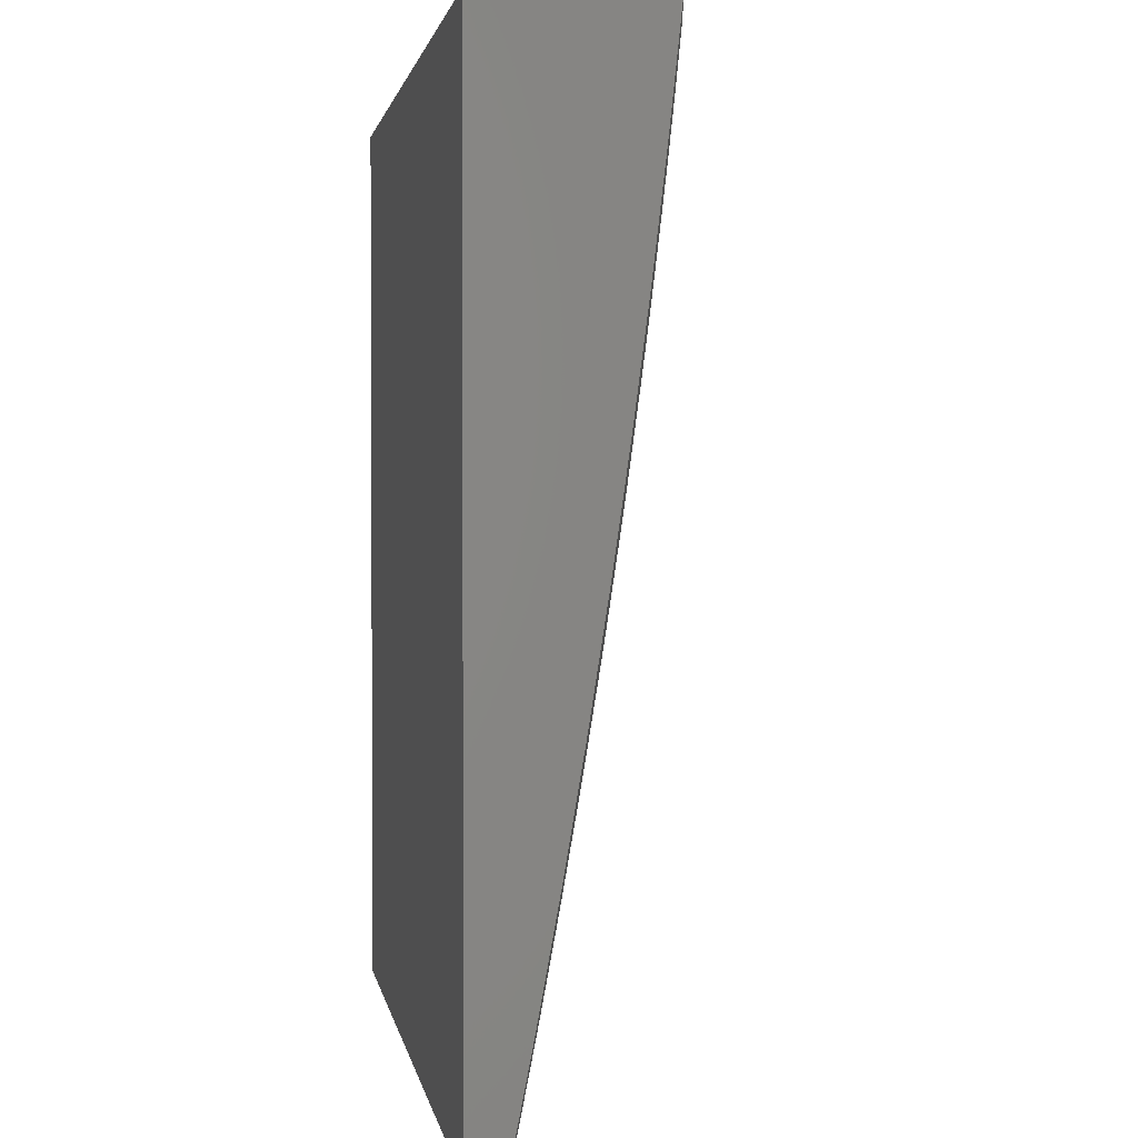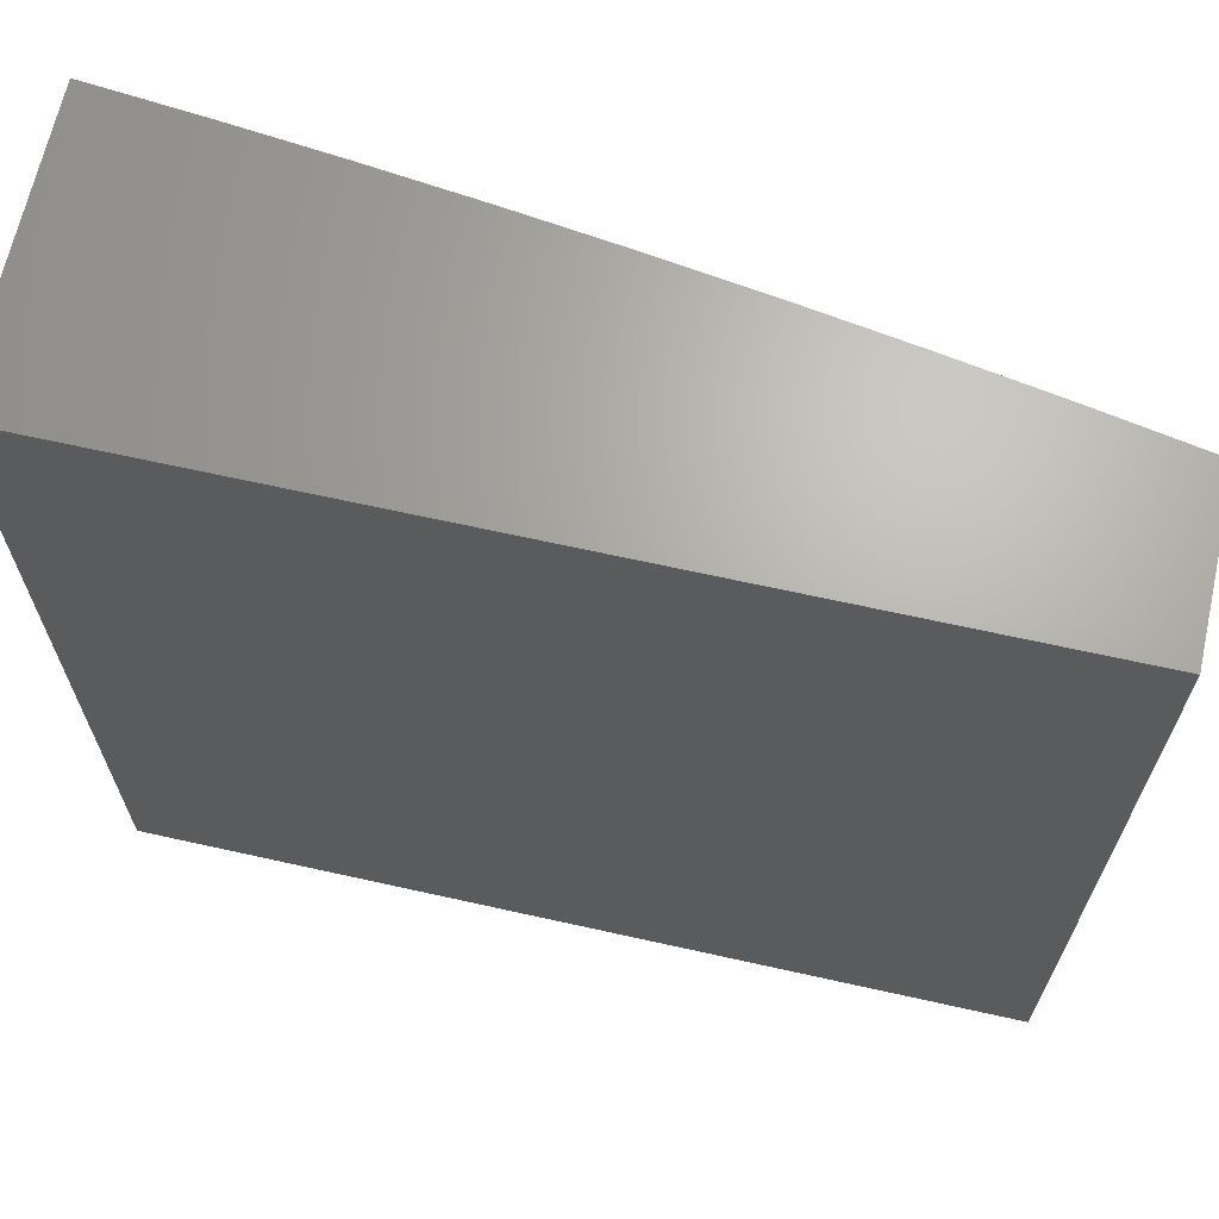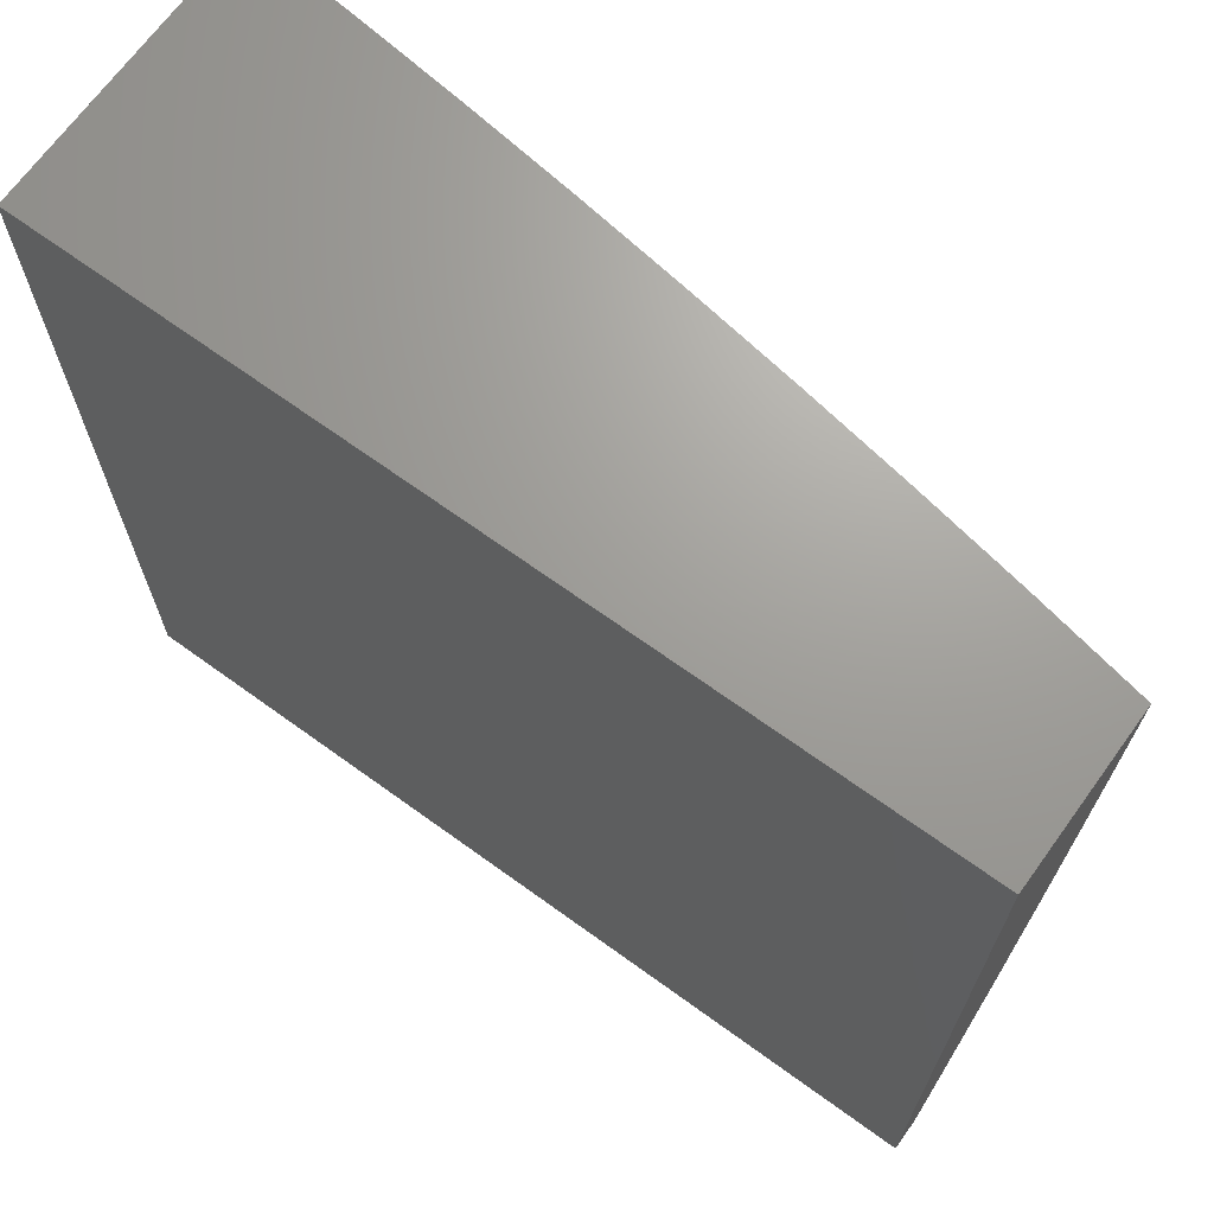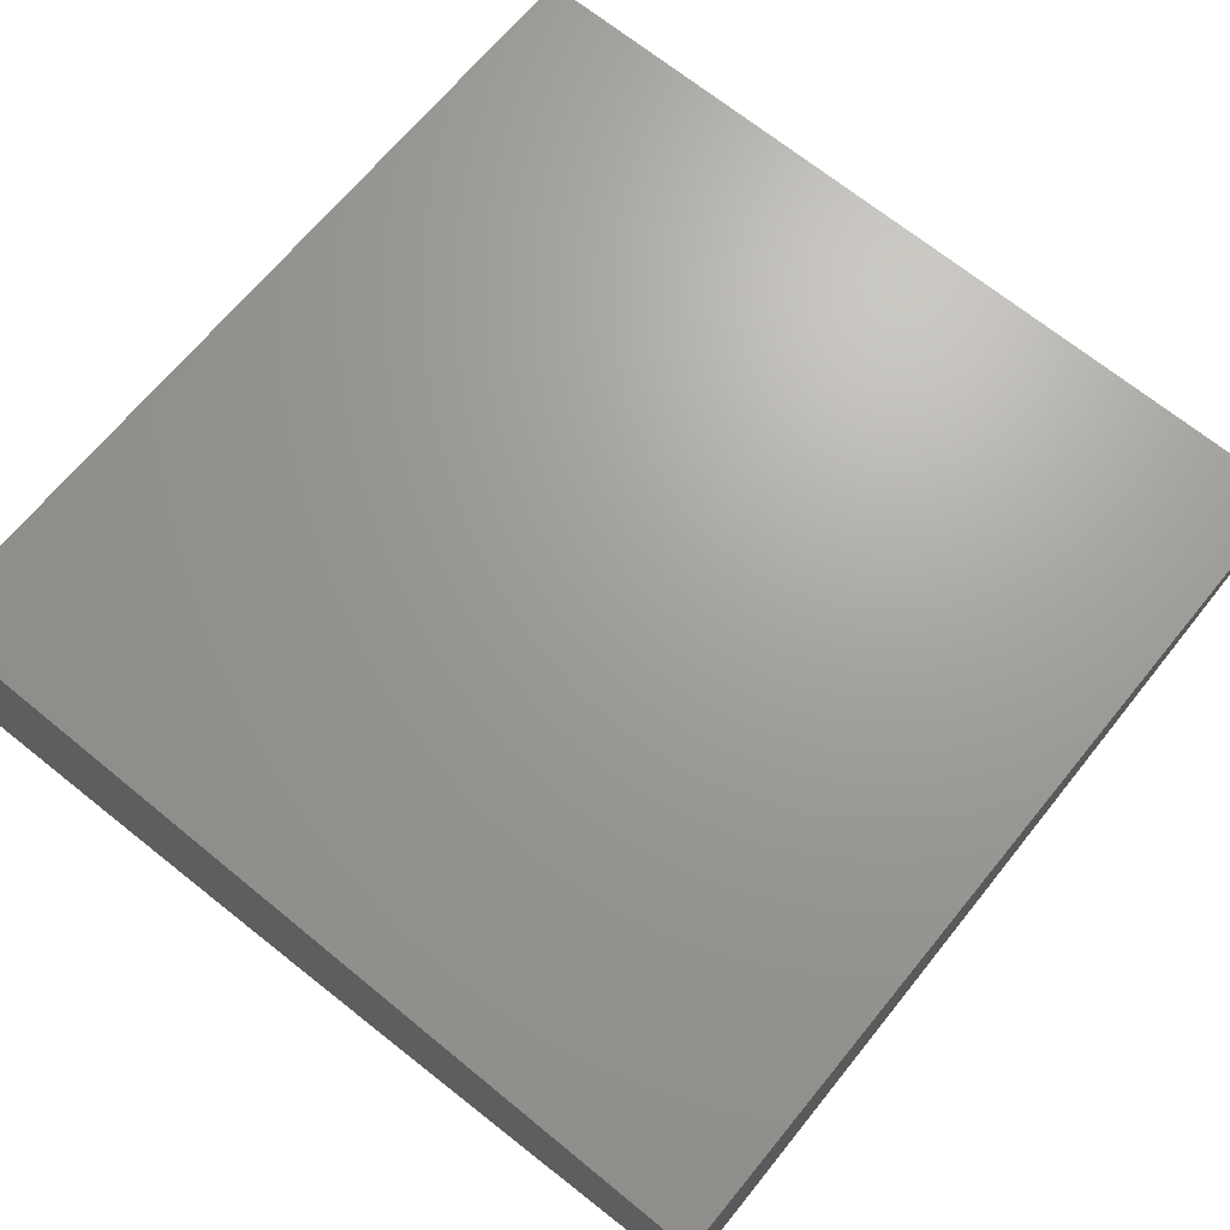
<metadata>
{"format":"stl","ext":"stl","renderer":"f3d","projection":"perspective","resolution":1024,"background":"white","views":[{"elev":1.9,"azim":81.5,"up":"+Y"},{"elev":66.7,"azim":12.6,"up":"+Y"},{"elev":68.7,"azim":35.9,"up":"+Y"},{"elev":68.4,"azim":-50.7,"up":"+Z"}]}
</metadata>
<code>
# stl→obj: 300 verts, 596 faces
v 1.876 -2 -11.06
v 1.918 -1.955 -11.06
v 2 -2 -11.04
v 1.96 -1.915 -11.06
v 1.998 -1.877 -11.06
v 1.896 -1.853 -11.09
v 1.933 -1.817 -11.09
v 1.833 -1.791 -11.11
v 1.868 -1.756 -11.11
v 1.769 -1.729 -11.13
v 1.804 -1.695 -11.13
v 1.706 -1.667 -11.15
v 1.739 -1.634 -11.15
v 1.642 -1.605 -11.17
v 1.674 -1.573 -11.17
v 1.579 -1.543 -11.19
v 1.61 -1.513 -11.19
v 1.516 -1.481 -11.21
v 1.545 -1.452 -11.21
v 1.452 -1.42 -11.23
v 1.481 -1.391 -11.23
v 1.389 -1.358 -11.24
v 1.416 -1.331 -11.24
v 1.326 -1.296 -11.26
v 1.352 -1.27 -11.26
v 1.263 -1.234 -11.28
v 1.288 -1.21 -11.28
v 1.2 -1.173 -11.29
v 1.223 -1.15 -11.29
v 1.137 -1.111 -11.3
v 1.159 -1.089 -11.3
v 1.074 -1.05 -11.32
v 1.095 -1.029 -11.32
v 1 -1 -11.33
v 1.116 -1.008 -11.32
v 1.126 -1 -11.32
v 1.181 -1.067 -11.3
v 1.202 -1.044 -11.3
v 1.269 -1.102 -11.29
v 1.291 -1.077 -11.29
v 1.358 -1.134 -11.28
v 1.381 -1.107 -11.28
v 1.45 -1.163 -11.26
v 1.473 -1.134 -11.26
v 1.543 -1.188 -11.24
v 1.567 -1.159 -11.24
v 1.638 -1.211 -11.23
v 1.662 -1.18 -11.23
v 1.734 -1.231 -11.21
v 1.759 -1.198 -11.21
v 1.832 -1.248 -11.19
v 1.857 -1.213 -11.19
v 1.931 -1.261 -11.17
v 1.956 -1.224 -11.17
v 2 -1.251 -11.16
v 1.98 -1.187 -11.17
v 2 -1.126 -11.17
v 1.926 -1.105 -11.19
v 1.947 -1.068 -11.19
v 1.849 -1.06 -11.21
v 1.869 -1.025 -11.21
v 1.876 -1 -11.21
v 1.968 -1.031 -11.19
v 2 -1 -11.19
v 1.751 -2 -11.08
v 1.774 -1.966 -11.09
v 1.815 -1.929 -11.09
v 1.876 -1.994 -11.06
v 1.674 -1.934 -11.11
v 1.627 -2 -11.1
v 1.632 -1.968 -11.11
v 1.535 -1.931 -11.13
v 1.576 -1.9 -11.13
v 1.48 -1.862 -11.15
v 1.519 -1.832 -11.15
v 1.425 -1.793 -11.17
v 1.463 -1.764 -11.17
v 1.37 -1.724 -11.19
v 1.406 -1.696 -11.19
v 1.315 -1.655 -11.21
v 1.35 -1.628 -11.21
v 1.26 -1.586 -11.23
v 1.293 -1.56 -11.23
v 1.205 -1.517 -11.24
v 1.237 -1.492 -11.24
v 1.15 -1.448 -11.26
v 1.181 -1.424 -11.26
v 1.096 -1.379 -11.28
v 1.125 -1.356 -11.28
v 1.041 -1.31 -11.29
v 1.069 -1.289 -11.29
v 1 -1.251 -11.3
v 1.013 -1.221 -11.3
v 1 -1.126 -11.32
v 1.038 -1.2 -11.3
v 1.064 -1.179 -11.3
v 1.123 -1.244 -11.29
v 1.149 -1.221 -11.29
v 1.209 -1.285 -11.28
v 1.236 -1.26 -11.28
v 1.298 -1.323 -11.26
v 1.502 -2 -11.12
v 1.493 -1.962 -11.13
v 1.44 -1.892 -11.15
v 1.399 -1.921 -11.15
v 1.347 -1.849 -11.17
v 1.308 -1.876 -11.17
v 1.257 -1.804 -11.19
v 1.219 -1.829 -11.19
v 1.17 -1.755 -11.21
v 1.133 -1.779 -11.21
v 1.086 -1.704 -11.23
v 1.049 -1.726 -11.23
v 1.004 -1.651 -11.24
v 1.013 -1.746 -11.23
v 1 -1.751 -11.23
v 1.057 -1.823 -11.21
v 1.019 -1.843 -11.21
v 1.101 -1.899 -11.19
v 1.061 -1.92 -11.19
v 1.146 -1.975 -11.17
v 1.104 -1.997 -11.17
v 1.126 -2 -11.17
v 1 -2 -11.18
v 1.451 -1.992 -11.13
v 1.377 -2 -11.14
v 1.358 -1.948 -11.15
v 1.317 -1.976 -11.15
v 1.268 -1.902 -11.17
v 1.228 -1.927 -11.17
v 1.18 -1.853 -11.19
v 1.141 -1.876 -11.19
v 1.095 -1.801 -11.21
v 1.251 -2 -11.15
v 1.187 -1.951 -11.17
v 1.021 -1.941 -11.19
v 1 -1.876 -11.2
v 1 -1.627 -11.25
v 1.038 -1.63 -11.24
v 1.121 -1.682 -11.23
v 1.207 -1.731 -11.21
v 1.295 -1.778 -11.19
v 1.386 -1.821 -11.17
v 1.024 -1.536 -11.26
v 1 -1.502 -11.27
v 1.056 -1.515 -11.26
v 1.006 -1.443 -11.28
v 1.088 -1.493 -11.26
v 1.036 -1.422 -11.28
v 1.119 -1.471 -11.26
v 1.066 -1.401 -11.28
v 1 -1.377 -11.29
v 1.013 -1.331 -11.29
v 1.005 -1.114 -11.32
v 1.029 -1.093 -11.32
v 1.052 -1.072 -11.32
v 1.113 -1.134 -11.3
v 1.223 -1.021 -11.3
v 1.251 -1 -11.3
v 1.312 -1.052 -11.29
v 1.403 -1.081 -11.28
v 1.495 -1.106 -11.26
v 1.59 -1.128 -11.24
v 1.685 -1.148 -11.23
v 1.782 -1.164 -11.21
v 1.88 -1.177 -11.19
v 1.333 -1.027 -11.29
v 1.376 -1 -11.29
v 1.424 -1.053 -11.28
v 1.445 -1.026 -11.28
v 1.517 -1.077 -11.26
v 1.502 -1 -11.27
v 1.539 -1.048 -11.26
v 1.559 -1.018 -11.26
v 1.633 -1.067 -11.24
v 1.627 -1 -11.25
v 1.654 -1.036 -11.24
v 1.675 -1.004 -11.24
v 1.751 -1.05 -11.23
v 1.751 -1 -11.23
v 1.771 -1.016 -11.23
v 1.979 -1.348 -11.15
v 2 -1.377 -11.14
v 1.952 -1.386 -11.15
v 1.995 -1.476 -11.13
v 1.924 -1.423 -11.15
v 1.895 -1.459 -11.15
v 1.824 -1.405 -11.17
v 1.796 -1.44 -11.17
v 1.726 -1.384 -11.19
v 1.698 -1.417 -11.19
v 1.63 -1.36 -11.21
v 1.602 -1.391 -11.21
v 1.536 -1.333 -11.23
v 1.508 -1.363 -11.23
v 1.443 -1.303 -11.24
v 2 -1.502 -11.12
v 1.965 -1.514 -11.13
v 1.865 -1.495 -11.15
v 1.766 -1.474 -11.17
v 1.669 -1.45 -11.19
v 1.574 -1.422 -11.21
v 2 -1.627 -11.11
v 1.934 -1.551 -11.13
v 1.835 -1.531 -11.15
v 1.736 -1.508 -11.17
v 1.64 -1.481 -11.19
v 2 -1.752 -11.08
v 1.971 -1.645 -11.11
v 1.903 -1.588 -11.13
v 2 -1.876 -11.06
v 1.969 -1.779 -11.09
v 1.903 -1.719 -11.11
v 1.938 -1.682 -11.11
v 1.837 -1.66 -11.13
v 1.871 -1.624 -11.13
v 1.772 -1.6 -11.15
v 1.803 -1.566 -11.15
v 1.706 -1.541 -11.17
v 1.175 -1.197 -11.29
v 1.36 -1.386 -11.24
v 1.422 -1.449 -11.23
v 1.33 -1.413 -11.24
v 1.391 -1.478 -11.23
v 1.3 -1.44 -11.24
v 1.359 -1.506 -11.23
v 1.269 -1.466 -11.24
v 1.326 -1.533 -11.23
v 1.484 -1.512 -11.21
v 1.451 -1.542 -11.21
v 1.418 -1.571 -11.21
v 1.384 -1.6 -11.21
v 1.546 -1.575 -11.19
v 1.512 -1.606 -11.19
v 1.477 -1.637 -11.19
v 1.442 -1.667 -11.19
v 1.608 -1.638 -11.17
v 1.572 -1.671 -11.17
v 1.536 -1.703 -11.17
v 1.5 -1.733 -11.17
v 1.67 -1.702 -11.15
v 1.633 -1.735 -11.15
v 1.596 -1.768 -11.15
v 1.558 -1.8 -11.15
v 1.732 -1.765 -11.13
v 1.694 -1.8 -11.13
v 1.655 -1.834 -11.13
v 1.616 -1.867 -11.13
v 1.794 -1.828 -11.11
v 1.755 -1.864 -11.11
v 1.714 -1.9 -11.11
v 1.856 -1.892 -11.09
v 1.27 -1.349 -11.26
v 1.182 -1.309 -11.28
v 1.096 -1.267 -11.29
v 1.089 -1.157 -11.3
v 1.241 -1.375 -11.26
v 1.211 -1.4 -11.26
v 1.153 -1.333 -11.28
v 1.333 -1.751 -11.19
v 1.279 -1.681 -11.21
v 1.226 -1.611 -11.23
v 1.173 -1.541 -11.24
v 1.14 -1.564 -11.24
v 1.106 -1.587 -11.24
v 1.073 -1.609 -11.24
v 1.192 -1.635 -11.23
v 1.157 -1.659 -11.23
v 1.243 -1.707 -11.21
v 1.377 -1.244 -11.26
v 1.469 -1.275 -11.24
v 1.402 -1.217 -11.26
v 1.494 -1.247 -11.24
v 1.426 -1.19 -11.26
v 1.519 -1.218 -11.24
v 1.312 -1.185 -11.28
v 1.335 -1.159 -11.28
v 1.246 -1.126 -11.29
v 1.562 -1.304 -11.23
v 1.657 -1.329 -11.21
v 1.754 -1.351 -11.19
v 1.852 -1.37 -11.17
v 1.588 -1.273 -11.23
v 1.684 -1.297 -11.21
v 1.613 -1.243 -11.23
v 1.709 -1.264 -11.21
v 1.612 -1.098 -11.24
v 1.708 -1.115 -11.23
v 1.805 -1.13 -11.21
v 1.904 -1.141 -11.19
v 1.781 -1.317 -11.19
v 1.879 -1.334 -11.17
v 1.807 -1.283 -11.19
v 1.906 -1.298 -11.17
v 1.73 -1.083 -11.23
v 1.827 -1.095 -11.21
v 1 -1 -11
v 1 -2 -11
v 2 -2 -11
v 2 -1 -11
f 1 2 3
f 3 2 4
f 3 4 5
f 5 4 6
f 5 6 7
f 7 6 8
f 7 8 9
f 9 8 10
f 9 10 11
f 11 10 12
f 11 12 13
f 13 12 14
f 13 14 15
f 15 14 16
f 15 16 17
f 17 16 18
f 17 18 19
f 19 18 20
f 19 20 21
f 21 20 22
f 21 22 23
f 23 22 24
f 23 24 25
f 25 24 26
f 25 26 27
f 27 26 28
f 27 28 29
f 29 28 30
f 29 30 31
f 31 30 32
f 31 32 33
f 33 32 34
f 33 34 35
f 35 34 36
f 35 36 37
f 37 36 38
f 37 38 39
f 39 38 40
f 39 40 41
f 41 40 42
f 41 42 43
f 43 42 44
f 43 44 45
f 45 44 46
f 45 46 47
f 47 46 48
f 47 48 49
f 49 48 50
f 49 50 51
f 51 50 52
f 51 52 53
f 53 52 54
f 53 54 55
f 55 54 56
f 55 56 57
f 57 56 58
f 57 58 59
f 59 58 60
f 59 60 61
f 61 60 62
f 61 62 63
f 63 62 64
f 63 64 57
f 65 66 1
f 1 66 67
f 1 67 68
f 68 67 2
f 68 2 1
f 66 65 69
f 69 65 70
f 69 70 71
f 71 70 72
f 71 72 73
f 73 72 74
f 73 74 75
f 75 74 76
f 75 76 77
f 77 76 78
f 77 78 79
f 79 78 80
f 79 80 81
f 81 80 82
f 81 82 83
f 83 82 84
f 83 84 85
f 85 84 86
f 85 86 87
f 87 86 88
f 87 88 89
f 89 88 90
f 89 90 91
f 91 90 92
f 91 92 93
f 93 92 94
f 93 94 95
f 95 94 96
f 95 96 97
f 97 96 98
f 97 98 99
f 99 98 100
f 99 100 101
f 101 100 24
f 101 24 22
f 70 102 72
f 72 102 103
f 72 103 104
f 104 103 105
f 104 105 106
f 106 105 107
f 106 107 108
f 108 107 109
f 108 109 110
f 110 109 111
f 110 111 112
f 112 111 113
f 112 113 114
f 114 113 115
f 114 115 116
f 116 115 117
f 116 117 118
f 118 117 119
f 118 119 120
f 120 119 121
f 120 121 122
f 122 121 123
f 122 123 124
f 103 102 125
f 125 102 126
f 125 126 127
f 127 126 128
f 127 128 129
f 129 128 130
f 129 130 131
f 131 130 132
f 131 132 133
f 133 132 117
f 133 117 115
f 126 134 128
f 128 134 130
f 130 134 135
f 135 134 123
f 135 123 121
f 122 124 136
f 136 124 137
f 136 137 120
f 120 137 118
f 137 116 118
f 116 138 114
f 114 138 139
f 114 139 112
f 112 139 140
f 112 140 110
f 110 140 141
f 110 141 108
f 108 141 142
f 108 142 106
f 106 142 143
f 106 143 104
f 104 143 74
f 104 74 72
f 139 138 144
f 144 138 145
f 144 145 146
f 146 145 147
f 146 147 148
f 148 147 149
f 148 149 150
f 150 149 151
f 150 151 86
f 86 151 88
f 145 152 147
f 147 152 149
f 92 153 152
f 152 153 151
f 152 151 149
f 96 94 154
f 154 94 34
f 154 34 155
f 155 34 156
f 155 156 157
f 157 156 30
f 157 30 28
f 38 36 158
f 158 36 159
f 158 159 40
f 40 159 160
f 40 160 42
f 42 160 161
f 42 161 44
f 44 161 162
f 44 162 46
f 46 162 163
f 46 163 48
f 48 163 164
f 48 164 50
f 50 164 165
f 50 165 52
f 52 165 166
f 52 166 54
f 54 166 56
f 160 159 167
f 167 159 168
f 167 168 169
f 169 168 170
f 169 170 171
f 171 170 172
f 171 172 173
f 173 172 174
f 173 174 175
f 175 174 176
f 175 176 177
f 177 176 178
f 177 178 179
f 179 178 180
f 179 180 181
f 181 180 62
f 181 62 60
f 168 172 170
f 172 176 174
f 176 180 178
f 53 55 182
f 182 55 183
f 182 183 184
f 184 183 185
f 184 185 186
f 186 185 187
f 186 187 188
f 188 187 189
f 188 189 190
f 190 189 191
f 190 191 192
f 192 191 193
f 192 193 194
f 194 193 195
f 194 195 196
f 196 195 23
f 196 23 25
f 183 197 185
f 185 197 198
f 185 198 187
f 187 198 199
f 187 199 189
f 189 199 200
f 189 200 191
f 191 200 201
f 191 201 193
f 193 201 202
f 193 202 195
f 195 202 21
f 195 21 23
f 197 203 198
f 198 203 204
f 198 204 199
f 199 204 205
f 199 205 200
f 200 205 206
f 200 206 201
f 201 206 207
f 201 207 202
f 202 207 19
f 202 19 21
f 208 209 203
f 203 209 210
f 203 210 204
f 204 210 205
f 211 212 208
f 208 212 213
f 208 213 214
f 214 213 215
f 214 215 216
f 216 215 217
f 216 217 218
f 218 217 219
f 218 219 206
f 206 219 207
f 3 5 211
f 211 5 7
f 211 7 212
f 212 7 9
f 212 9 213
f 213 9 11
f 213 11 215
f 215 11 13
f 215 13 217
f 217 13 15
f 217 15 219
f 219 15 17
f 219 17 207
f 207 17 19
f 92 90 153
f 153 90 88
f 153 88 151
f 61 63 59
f 59 63 57
f 34 32 156
f 156 32 30
f 28 26 220
f 220 26 100
f 220 100 98
f 26 24 100
f 22 20 221
f 221 20 222
f 221 222 223
f 223 222 224
f 223 224 225
f 225 224 226
f 225 226 227
f 227 226 228
f 227 228 85
f 85 228 83
f 20 18 222
f 222 18 229
f 222 229 224
f 224 229 230
f 224 230 226
f 226 230 231
f 226 231 228
f 228 231 232
f 228 232 83
f 83 232 81
f 18 16 229
f 229 16 233
f 229 233 230
f 230 233 234
f 230 234 231
f 231 234 235
f 231 235 232
f 232 235 236
f 232 236 81
f 81 236 79
f 16 14 233
f 233 14 237
f 233 237 234
f 234 237 238
f 234 238 235
f 235 238 239
f 235 239 236
f 236 239 240
f 236 240 79
f 79 240 77
f 14 12 237
f 237 12 241
f 237 241 238
f 238 241 242
f 238 242 239
f 239 242 243
f 239 243 240
f 240 243 244
f 240 244 77
f 77 244 75
f 12 10 241
f 241 10 245
f 241 245 242
f 242 245 246
f 242 246 243
f 243 246 247
f 243 247 244
f 244 247 248
f 244 248 75
f 75 248 73
f 10 8 245
f 245 8 249
f 245 249 246
f 246 249 250
f 246 250 247
f 247 250 251
f 247 251 248
f 248 251 69
f 248 69 73
f 73 69 71
f 8 6 249
f 249 6 252
f 249 252 250
f 250 252 67
f 250 67 251
f 251 67 66
f 251 66 69
f 6 4 252
f 252 4 2
f 252 2 67
f 22 221 101
f 101 221 253
f 101 253 99
f 99 253 254
f 99 254 97
f 97 254 255
f 97 255 95
f 95 255 93
f 253 221 223
f 28 220 157
f 157 220 256
f 157 256 155
f 155 256 154
f 256 220 98
f 96 154 256
f 256 98 96
f 253 223 257
f 257 223 225
f 257 225 258
f 258 225 227
f 258 227 87
f 87 227 85
f 253 257 254
f 254 257 259
f 254 259 255
f 255 259 91
f 255 91 93
f 259 257 258
f 87 89 258
f 258 89 259
f 89 91 259
f 74 143 76
f 76 143 260
f 76 260 78
f 78 260 261
f 78 261 80
f 80 261 262
f 80 262 82
f 82 262 263
f 82 263 84
f 84 263 150
f 84 150 86
f 150 263 148
f 148 263 264
f 148 264 146
f 146 264 265
f 146 265 144
f 144 265 266
f 144 266 139
f 139 266 140
f 263 262 264
f 264 262 267
f 264 267 265
f 265 267 268
f 265 268 266
f 266 268 140
f 262 261 267
f 267 261 269
f 267 269 268
f 268 269 141
f 268 141 140
f 261 260 269
f 269 260 142
f 269 142 141
f 260 143 142
f 103 125 105
f 105 125 127
f 105 127 107
f 107 127 129
f 107 129 109
f 109 129 131
f 109 131 111
f 111 131 133
f 111 133 113
f 113 133 115
f 130 135 132
f 132 135 119
f 132 119 117
f 121 119 135
f 136 120 122
f 196 270 271
f 271 270 272
f 271 272 273
f 273 272 274
f 273 274 275
f 275 274 43
f 275 43 45
f 270 276 272
f 272 276 277
f 272 277 274
f 274 277 41
f 274 41 43
f 196 25 270
f 270 25 27
f 270 27 276
f 276 27 29
f 276 29 278
f 278 29 31
f 278 31 37
f 37 31 33
f 37 33 35
f 276 278 277
f 277 278 39
f 277 39 41
f 278 37 39
f 158 40 38
f 196 271 194
f 194 271 279
f 194 279 192
f 192 279 280
f 192 280 190
f 190 280 281
f 190 281 188
f 188 281 282
f 188 282 186
f 186 282 184
f 279 271 273
f 206 205 218
f 218 205 210
f 218 210 216
f 216 210 209
f 216 209 214
f 214 209 208
f 280 283 284
f 284 283 285
f 284 285 286
f 286 285 47
f 286 47 49
f 283 275 285
f 285 275 45
f 285 45 47
f 280 279 283
f 283 279 273
f 283 273 275
f 160 167 161
f 161 167 169
f 161 169 162
f 162 169 171
f 162 171 163
f 163 171 287
f 163 287 164
f 164 287 288
f 164 288 165
f 165 288 289
f 165 289 166
f 166 289 290
f 166 290 56
f 56 290 58
f 280 284 281
f 281 284 291
f 281 291 282
f 282 291 292
f 282 292 184
f 184 292 182
f 291 284 286
f 291 286 293
f 293 286 49
f 293 49 51
f 291 293 292
f 292 293 294
f 292 294 182
f 182 294 53
f 294 293 51
f 51 53 294
f 288 287 175
f 175 287 173
f 173 287 171
f 288 175 295
f 295 175 177
f 295 177 179
f 289 295 296
f 296 295 179
f 296 179 60
f 60 179 181
f 295 289 288
f 58 290 296
f 296 290 289
f 58 296 60
f 34 94 297
f 297 94 92
f 297 92 152
f 152 145 297
f 297 145 138
f 297 138 116
f 297 116 298
f 298 116 137
f 298 137 124
f 124 123 298
f 298 123 134
f 298 134 126
f 126 102 298
f 298 102 70
f 298 70 65
f 65 1 298
f 298 1 299
f 299 1 3
f 300 297 299
f 299 297 298
f 64 62 300
f 300 62 180
f 300 180 297
f 297 180 176
f 297 176 172
f 172 168 297
f 297 168 159
f 297 159 36
f 36 34 297
f 3 211 299
f 299 211 300
f 300 211 208
f 300 208 203
f 203 197 300
f 300 197 183
f 300 183 55
f 55 57 300
f 300 57 64

</code>
